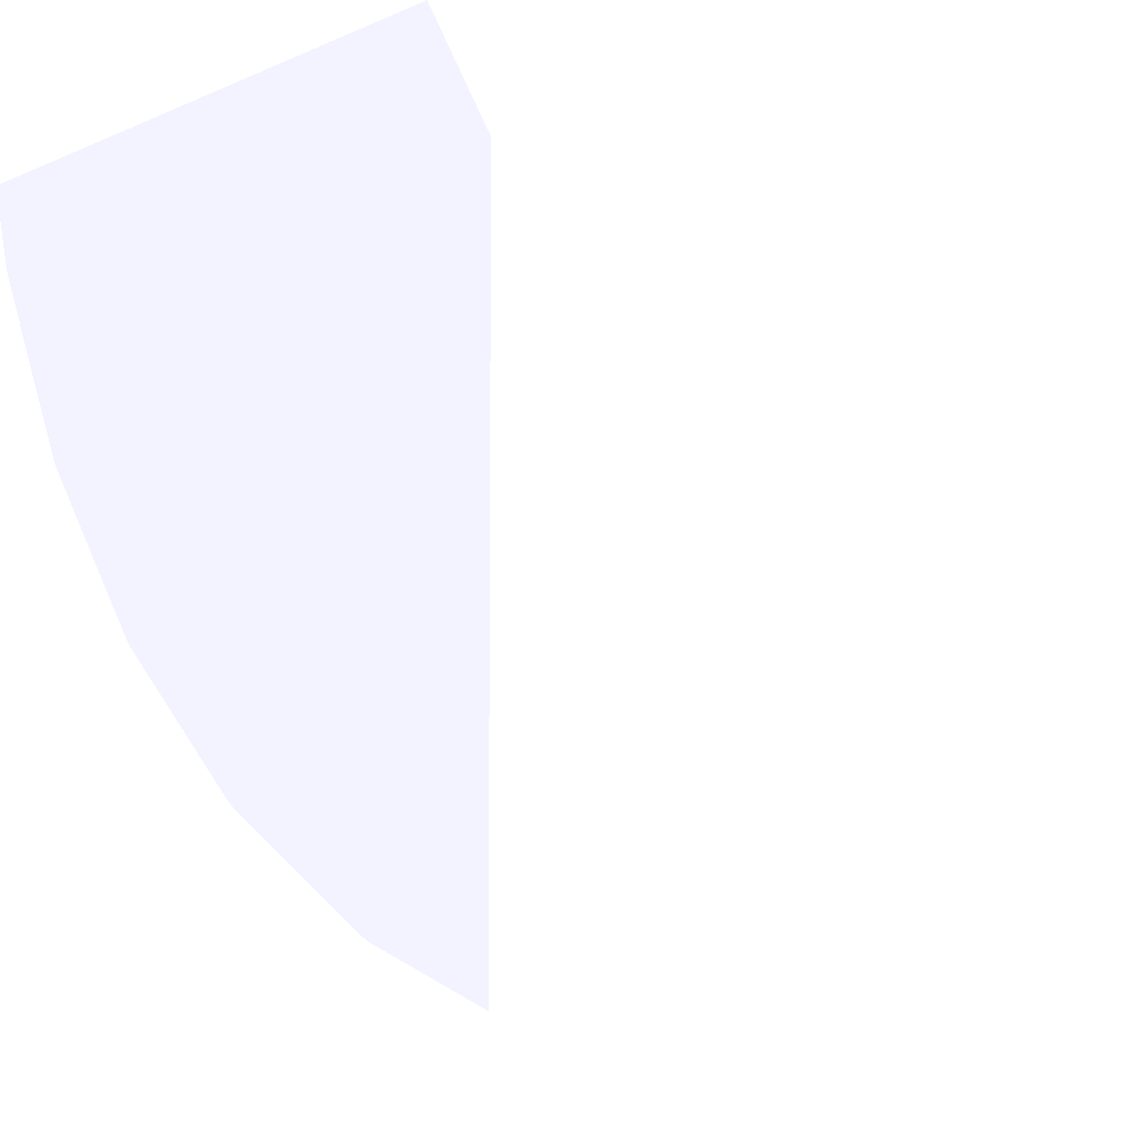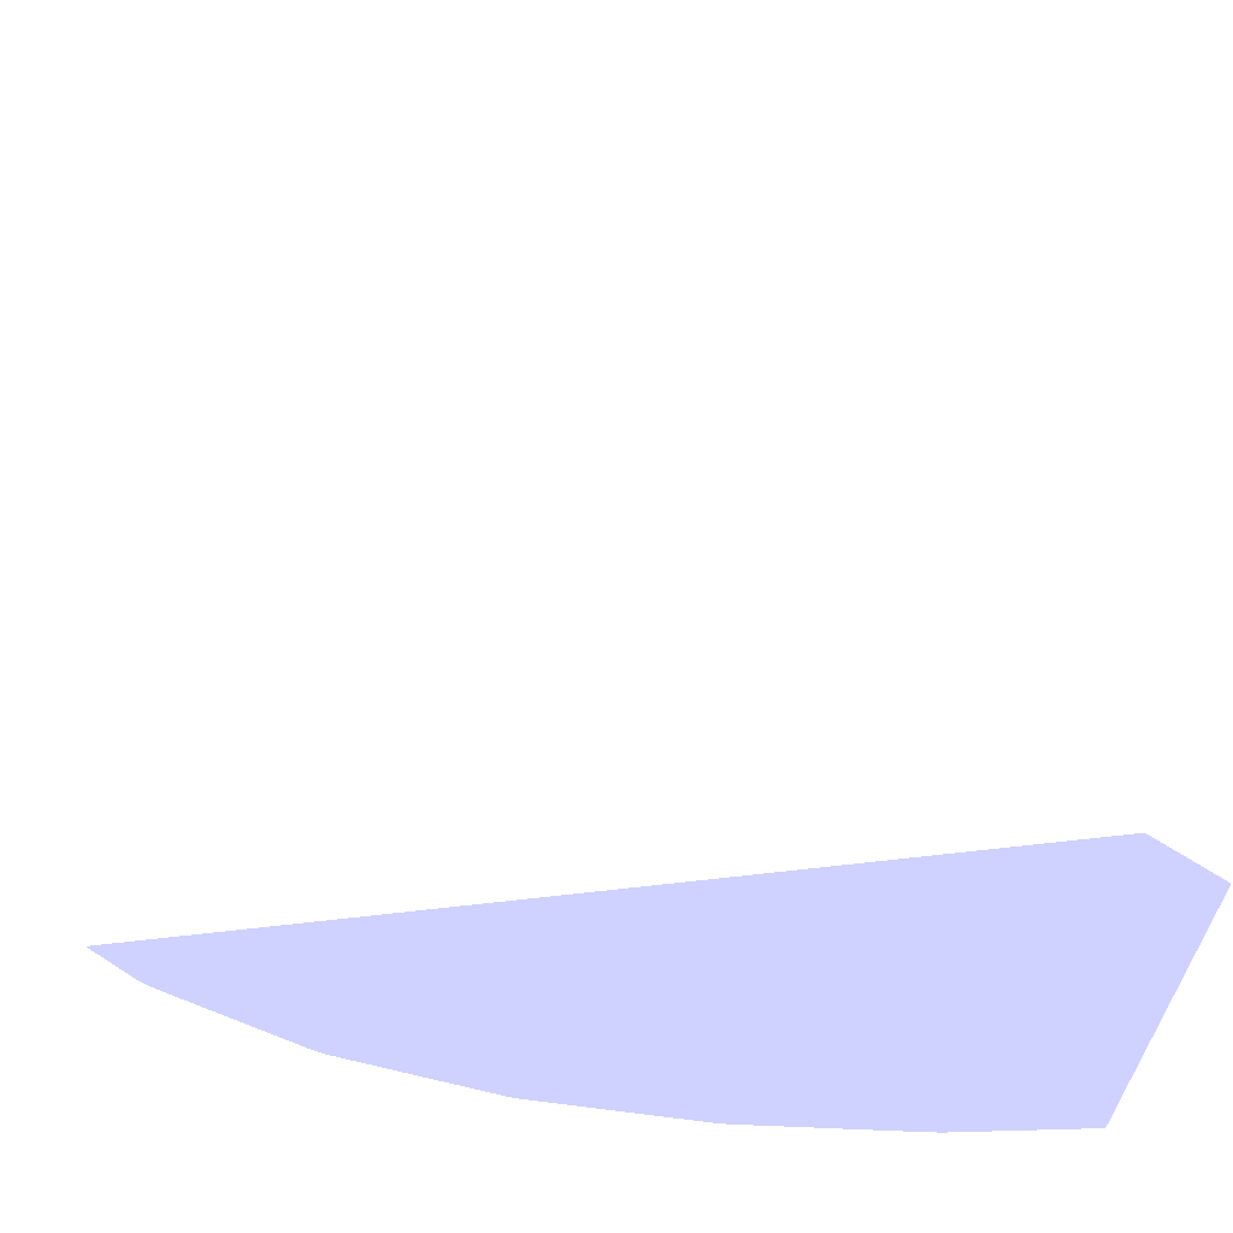
<metadata>
{"format":"obj","ext":"obj","renderer":"f3d","projection":"perspective","resolution":1024,"background":"white","views":[{"elev":-6.5,"azim":52.3,"up":"+Z"},{"elev":64.6,"azim":-6.5,"up":"+Z"}]}
</metadata>
<code>
v -0.009385 0.03821 -0.01684 0.6118 0.6157 0.9412
v -0.009385 0.0382 -0.01653 0.6118 0.6157 0.9412
v -0.009385 0.03821 -0.03629 0.6118 0.6157 0.9412
v -0.01273 0.03821 -0.01172 0.6118 0.6157 0.9412
v -0.009385 0.0382 -0.01646 0.6118 0.6157 0.9412
v -0.009385 0.03812 -0.03666 0.6118 0.6157 0.9412
v -0.009692 0.03821 -0.03629 0.6118 0.6157 0.9412
v -0.01261 0.03819 -0.01172 0.6118 0.6157 0.9412
v -0.03553 0.03821 -0.01172 0.6118 0.6157 0.9412
v -0.009385 0.03811 -0.01607 0.6118 0.6157 0.9412
v -0.01234 0.03811 -0.01172 0.6118 0.6157 0.9412
v -0.009385 0.03811 -0.0367 0.6118 0.6157 0.9412
v -0.01007 0.0382 -0.03629 0.6118 0.6157 0.9412
v -0.01235 0.03821 -0.03553 0.6118 0.6157 0.9412
v -0.01349 0.03821 -0.03515 0.6118 0.6157 0.9412
v -0.03553 0.03821 -0.01197 0.6118 0.6157 0.9412
v -0.03578 0.03818 -0.01172 0.6118 0.6157 0.9412
v -0.009385 0.03808 -0.01598 0.6118 0.6157 0.9412
v -0.01227 0.03808 -0.01172 0.6118 0.6157 0.9412
v -0.009385 0.03781 -0.03689 0.6118 0.6157 0.9412
v -0.01007 0.03809 -0.03658 0.6118 0.6157 0.9412
v -0.01045 0.03816 -0.03629 0.6118 0.6157 0.9412
v -0.01273 0.03819 -0.03553 0.6118 0.6157 0.9412
v -0.01387 0.03819 -0.03515 0.6118 0.6157 0.9412
v -0.01463 0.03821 -0.03477 0.6118 0.6157 0.9412
v -0.01577 0.03821 -0.03401 0.6118 0.6157 0.9412
v -0.03515 0.03821 -0.01349 0.6118 0.6157 0.9412
v -0.03553 0.03821 -0.01235 0.6118 0.6157 0.9412
v -0.03592 0.03815 -0.01172 0.6118 0.6157 0.9412
v -0.03553 0.03819 -0.01273 0.6118 0.6157 0.9412
v -0.009432 0.03805 -0.01589 0.6118 0.6157 0.9412
v -0.009385 0.03781 -0.01586 0.6118 0.6157 0.9412
v -0.01219 0.03803 -0.01172 0.6118 0.6157 0.9412
v -0.01215 0.03802 -0.01175 0.6118 0.6157 0.9412
v -0.009385 0.03743 -0.03689 0.6118 0.6157 0.9412
v -0.009493 0.03781 -0.03686 0.6118 0.6157 0.9412
v -0.01067 0.03801 -0.03649 0.6118 0.6157 0.9412
v -0.01045 0.03805 -0.03652 0.6118 0.6157 0.9412
v -0.01273 0.03808 -0.0358 0.6118 0.6157 0.9412
v -0.01387 0.03809 -0.03543 0.6118 0.6157 0.9412
v -0.01425 0.03815 -0.03515 0.6118 0.6157 0.9412
v -0.01501 0.03817 -0.03477 0.6118 0.6157 0.9412
v -0.01615 0.0382 -0.03401 0.6118 0.6157 0.9412
v -0.01957 0.03821 -0.03211 0.6118 0.6157 0.9412
v -0.01881 0.03821 -0.03249 0.6118 0.6157 0.9412
v -0.03515 0.03819 -0.01387 0.6118 0.6157 0.9412
v -0.03477 0.03821 -0.01425 0.6118 0.6157 0.9412
v -0.03477 0.03821 -0.01463 0.6118 0.6157 0.9412
v -0.0358 0.03808 -0.01273 0.6118 0.6157 0.9412
v -0.03609 0.03808 -0.01172 0.6118 0.6157 0.9412
v -0.03515 0.03815 -0.01425 0.6118 0.6157 0.9412
v -0.03543 0.03809 -0.01387 0.6118 0.6157 0.9412
v -0.01216 0.03798 -0.01172 0.6118 0.6157 0.9412
v -0.009385 0.03745 -0.01586 0.6118 0.6157 0.9412
v -0.01215 0.03781 -0.01172 0.6118 0.6157 0.9412
v -0.01214 0.03743 -0.01172 0.6118 0.6157 0.9412
v -0.009385 0.0128 -0.03689 0.6118 0.6157 0.9412
v -0.01088 0.03743 -0.03644 0.6118 0.6157 0.9412
v -0.01273 0.03781 -0.03587 0.6118 0.6157 0.9412
v -0.01446 0.03801 -0.03535 0.6118 0.6157 0.9412
v -0.01303 0.03804 -0.03575 0.6118 0.6157 0.9412
v -0.01425 0.03804 -0.03537 0.6118 0.6157 0.9412
v -0.0146 0.03809 -0.03516 0.6118 0.6157 0.9412
v -0.01501 0.03806 -0.03502 0.6118 0.6157 0.9412
v -0.01537 0.03809 -0.03477 0.6118 0.6157 0.9412
v -0.01691 0.03809 -0.03395 0.6118 0.6157 0.9412
v -0.01995 0.03817 -0.03211 0.6118 0.6157 0.9412
v -0.01843 0.03819 -0.03287 0.6118 0.6157 0.9412
v -0.02033 0.03821 -0.03173 0.6118 0.6157 0.9412
v -0.02147 0.03821 -0.03097 0.6118 0.6157 0.9412
v -0.02185 0.03821 -0.03059 0.6118 0.6157 0.9412
v -0.03477 0.03817 -0.01501 0.6118 0.6157 0.9412
v -0.03287 0.03821 -0.01805 0.6118 0.6157 0.9412
v -0.03401 0.0382 -0.01615 0.6118 0.6157 0.9412
v -0.03211 0.03821 -0.01957 0.6118 0.6157 0.9412
v -0.03614 0.03805 -0.01172 0.6118 0.6157 0.9412
v -0.03537 0.03804 -0.01425 0.6118 0.6157 0.9412
v -0.03516 0.03809 -0.0146 0.6118 0.6157 0.9412
v -0.009385 0.0128 -0.01586 0.6118 0.6157 0.9412
v -0.01214 0.0128 -0.01172 0.6118 0.6157 0.9412
v -0.01088 0.0128 -0.03644 0.6118 0.6157 0.9412
v -0.01273 0.0128 -0.03587 0.6118 0.6157 0.9412
v -0.01394 0.0128 -0.03551 0.6118 0.6157 0.9412
v -0.01429 0.0128 -0.0354 0.6118 0.6157 0.9412
v -0.01446 0.03781 -0.03535 0.6118 0.6157 0.9412
v -0.01465 0.03781 -0.03527 0.6118 0.6157 0.9412
v -0.01501 0.03781 -0.03509 0.6118 0.6157 0.9412
v -0.01522 0.03802 -0.03497 0.6118 0.6157 0.9412
v -0.0172 0.03805 -0.03387 0.6118 0.6157 0.9412
v -0.01645 0.03806 -0.03426 0.6118 0.6157 0.9412
v -0.01843 0.03808 -0.03316 0.6118 0.6157 0.9412
v -0.01956 0.0381 -0.0325 0.6118 0.6157 0.9412
v -0.02071 0.03816 -0.03173 0.6118 0.6157 0.9412
v -0.02109 0.0382 -0.03135 0.6118 0.6157 0.9412
v -0.02565 0.03821 -0.02755 0.6118 0.6157 0.9412
v -0.02375 0.03821 -0.02907 0.6118 0.6157 0.9412
v -0.03355 0.03809 -0.01767 0.6118 0.6157 0.9412
v -0.03395 0.03809 -0.01691 0.6118 0.6157 0.9412
v -0.03477 0.03809 -0.01537 0.6118 0.6157 0.9412
v -0.03503 0.03806 -0.01501 0.6118 0.6157 0.9412
v -0.03287 0.03819 -0.01843 0.6118 0.6157 0.9412
v -0.03211 0.03817 -0.01995 0.6118 0.6157 0.9412
v -0.03173 0.03821 -0.02033 0.6118 0.6157 0.9412
v -0.03059 0.03821 -0.02185 0.6118 0.6157 0.9412
v -0.03097 0.03821 -0.02147 0.6118 0.6157 0.9412
v -0.03618 0.03781 -0.01172 0.6118 0.6157 0.9412
v -0.03612 0.03803 -0.01185 0.6118 0.6157 0.9412
v -0.03534 0.03801 -0.01445 0.6118 0.6157 0.9412
v -0.03618 0.0128 -0.01172 0.6118 0.6157 0.9412
v -0.01446 0.0128 -0.03535 0.6118 0.6157 0.9412
v -0.01465 0.0128 -0.03527 0.6118 0.6157 0.9412
v -0.01597 0.038 -0.03458 0.6118 0.6157 0.9412
v -0.01501 0.0128 -0.03509 0.6118 0.6157 0.9412
v -0.016 0.0128 -0.03456 0.6118 0.6157 0.9412
v -0.0197 0.0128 -0.03259 0.6118 0.6157 0.9412
v -0.01818 0.03743 -0.0334 0.6118 0.6157 0.9412
v -0.02093 0.03781 -0.03193 0.6118 0.6157 0.9412
v -0.02017 0.03802 -0.03232 0.6118 0.6157 0.9412
v -0.01943 0.03803 -0.03271 0.6118 0.6157 0.9412
v -0.02071 0.03806 -0.03198 0.6118 0.6157 0.9412
v -0.01995 0.03807 -0.03237 0.6118 0.6157 0.9412
v -0.02031 0.03809 -0.03212 0.6118 0.6157 0.9412
v -0.02106 0.03808 -0.03173 0.6118 0.6157 0.9412
v -0.02148 0.03812 -0.03136 0.6118 0.6157 0.9412
v -0.02261 0.03818 -0.03021 0.6118 0.6157 0.9412
v -0.02489 0.03818 -0.02831 0.6118 0.6157 0.9412
v -0.02527 0.0382 -0.02793 0.6118 0.6157 0.9412
v -0.02679 0.03817 -0.02679 0.6118 0.6157 0.9412
v -0.02603 0.03821 -0.02717 0.6118 0.6157 0.9412
v -0.03173 0.03816 -0.02071 0.6118 0.6157 0.9412
v -0.03316 0.03808 -0.01843 0.6118 0.6157 0.9412
v -0.03237 0.03807 -0.01995 0.6118 0.6157 0.9412
v -0.03426 0.03806 -0.01645 0.6118 0.6157 0.9412
v -0.03387 0.03805 -0.0172 0.6118 0.6157 0.9412
v -0.03497 0.03802 -0.01522 0.6118 0.6157 0.9412
v -0.03135 0.0382 -0.02109 0.6118 0.6157 0.9412
v -0.02907 0.03821 -0.02375 0.6118 0.6157 0.9412
v -0.02755 0.03821 -0.02565 0.6118 0.6157 0.9412
v -0.03577 0.03781 -0.01308 0.6118 0.6157 0.9412
v -0.03527 0.03781 -0.01465 0.6118 0.6157 0.9412
v -0.03535 0.03781 -0.01446 0.6118 0.6157 0.9412
v -0.03541 0.03781 -0.01425 0.6118 0.6157 0.9412
v -0.03571 0.0128 -0.01327 0.6118 0.6157 0.9412
v -0.02092 0.03801 -0.03193 0.6118 0.6157 0.9412
v -0.02093 0.0128 -0.03193 0.6118 0.6157 0.9412
v -0.02096 0.0128 -0.03191 0.6118 0.6157 0.9412
v -0.02112 0.03781 -0.03182 0.6118 0.6157 0.9412
v -0.02136 0.03806 -0.0316 0.6118 0.6157 0.9412
v -0.02177 0.03807 -0.03124 0.6118 0.6157 0.9412
v -0.02365 0.03806 -0.02971 0.6118 0.6157 0.9412
v -0.02526 0.0381 -0.02831 0.6118 0.6157 0.9412
v -0.02565 0.03811 -0.02794 0.6118 0.6157 0.9412
v -0.02451 0.03817 -0.02869 0.6118 0.6157 0.9412
v -0.02641 0.03821 -0.02679 0.6118 0.6157 0.9412
v -0.02641 0.03816 -0.02717 0.6118 0.6157 0.9412
v -0.02675 0.03806 -0.02714 0.6118 0.6157 0.9412
v -0.027 0.03802 -0.027 0.6118 0.6157 0.9412
v -0.02714 0.03806 -0.02675 0.6118 0.6157 0.9412
v -0.02717 0.03816 -0.02641 0.6118 0.6157 0.9412
v -0.02869 0.03817 -0.02451 0.6118 0.6157 0.9412
v -0.03021 0.03818 -0.02261 0.6118 0.6157 0.9412
v -0.02831 0.03818 -0.02489 0.6118 0.6157 0.9412
v -0.02793 0.0382 -0.02527 0.6118 0.6157 0.9412
v -0.02717 0.03821 -0.02603 0.6118 0.6157 0.9412
v -0.03136 0.03812 -0.02148 0.6118 0.6157 0.9412
v -0.03173 0.03808 -0.02106 0.6118 0.6157 0.9412
v -0.03198 0.03806 -0.02071 0.6118 0.6157 0.9412
v -0.03212 0.03809 -0.02031 0.6118 0.6157 0.9412
v -0.03348 0.03805 -0.01794 0.6118 0.6157 0.9412
v -0.03458 0.038 -0.01596 0.6118 0.6157 0.9412
v -0.03509 0.03781 -0.01501 0.6118 0.6157 0.9412
v -0.0327 0.03803 -0.01943 0.6118 0.6157 0.9412
v -0.03232 0.03802 -0.02017 0.6118 0.6157 0.9412
v -0.02983 0.03819 -0.02299 0.6118 0.6157 0.9412
v -0.03571 0.03743 -0.01327 0.6118 0.6157 0.9412
v -0.03513 0.0128 -0.01494 0.6118 0.6157 0.9412
v -0.03527 0.0128 -0.01465 0.6118 0.6157 0.9412
v -0.03535 0.0128 -0.01446 0.6118 0.6157 0.9412
v -0.03536 0.0128 -0.01442 0.6118 0.6157 0.9412
v -0.0214 0.03781 -0.03163 0.6118 0.6157 0.9412
v -0.02112 0.0128 -0.03182 0.6118 0.6157 0.9412
v -0.02117 0.0128 -0.03179 0.6118 0.6157 0.9412
v -0.02243 0.03801 -0.03078 0.6118 0.6157 0.9412
v -0.02283 0.03803 -0.03043 0.6118 0.6157 0.9412
v -0.02324 0.03805 -0.03007 0.6118 0.6157 0.9412
v -0.02553 0.03805 -0.02818 0.6118 0.6157 0.9412
v -0.02594 0.03806 -0.02782 0.6118 0.6157 0.9412
v -0.0266 0.038 -0.02736 0.6118 0.6157 0.9412
v -0.02701 0.03781 -0.02701 0.6118 0.6157 0.9412
v -0.02736 0.038 -0.0266 0.6118 0.6157 0.9412
v -0.02854 0.03804 -0.02512 0.6118 0.6157 0.9412
v -0.02818 0.03805 -0.02553 0.6118 0.6157 0.9412
v -0.02782 0.03806 -0.02594 0.6118 0.6157 0.9412
v -0.02512 0.03804 -0.02853 0.6118 0.6157 0.9412
v -0.02794 0.03811 -0.02565 0.6118 0.6157 0.9412
v -0.0316 0.03806 -0.02136 0.6118 0.6157 0.9412
v -0.02983 0.03811 -0.02337 0.6118 0.6157 0.9412
v -0.02971 0.03806 -0.02365 0.6118 0.6157 0.9412
v -0.03193 0.03801 -0.02092 0.6118 0.6157 0.9412
v -0.03469 0.03781 -0.01577 0.6118 0.6157 0.9412
v -0.03498 0.03781 -0.01523 0.6118 0.6157 0.9412
v -0.03222 0.03781 -0.02038 0.6118 0.6157 0.9412
v -0.035 0.0128 -0.01519 0.6118 0.6157 0.9412
v -0.03509 0.0128 -0.01501 0.6118 0.6157 0.9412
v -0.0214 0.0128 -0.03163 0.6118 0.6157 0.9412
v -0.02163 0.0128 -0.03144 0.6118 0.6157 0.9412
v -0.02182 0.03781 -0.03129 0.6118 0.6157 0.9412
v -0.02679 0.03781 -0.0272 0.6118 0.6157 0.9412
v -0.02534 0.03781 -0.0284 0.6118 0.6157 0.9412
v -0.02683 0.0128 -0.02717 0.6118 0.6157 0.9412
v -0.02701 0.0128 -0.02701 0.6118 0.6157 0.9412
v -0.02705 0.0128 -0.02697 0.6118 0.6157 0.9412
v -0.0272 0.03781 -0.02679 0.6118 0.6157 0.9412
v -0.02786 0.03781 -0.02599 0.6118 0.6157 0.9412
v -0.02975 0.03781 -0.02369 0.6118 0.6157 0.9412
v -0.03063 0.03781 -0.02262 0.6118 0.6157 0.9412
v -0.03078 0.03801 -0.02243 0.6118 0.6157 0.9412
v -0.03042 0.03803 -0.02283 0.6118 0.6157 0.9412
v -0.03163 0.03781 -0.0214 0.6118 0.6157 0.9412
v -0.03182 0.03781 -0.02111 0.6118 0.6157 0.9412
v -0.03193 0.03781 -0.02092 0.6118 0.6157 0.9412
v -0.03469 0.0128 -0.01577 0.6118 0.6157 0.9412
v -0.03314 0.0128 -0.01867 0.6118 0.6157 0.9412
v -0.03222 0.0128 -0.02038 0.6118 0.6157 0.9412
v -0.02185 0.0128 -0.03126 0.6118 0.6157 0.9412
v -0.02641 0.03743 -0.02752 0.6118 0.6157 0.9412
v -0.02663 0.0128 -0.02733 0.6118 0.6157 0.9412
v -0.02602 0.0128 -0.02783 0.6118 0.6157 0.9412
v -0.0272 0.0128 -0.02679 0.6118 0.6157 0.9412
v -0.02723 0.0128 -0.02676 0.6118 0.6157 0.9412
v -0.0294 0.03743 -0.02412 0.6118 0.6157 0.9412
v -0.02975 0.0128 -0.02369 0.6118 0.6157 0.9412
v -0.03082 0.0128 -0.02239 0.6118 0.6157 0.9412
v -0.03129 0.03781 -0.02182 0.6118 0.6157 0.9412
v -0.03151 0.0128 -0.02155 0.6118 0.6157 0.9412
v -0.03163 0.0128 -0.0214 0.6118 0.6157 0.9412
v -0.03182 0.0128 -0.02111 0.6118 0.6157 0.9412
v -0.03184 0.0128 -0.02108 0.6118 0.6157 0.9412
v -0.03193 0.0128 -0.02092 0.6118 0.6157 0.9412
v -0.0294 0.0128 -0.02412 0.6118 0.6157 0.9412
v -0.03129 0.0128 -0.02182 0.6118 0.6157 0.9412
f 1 2 5
f 1 5 10
f 1 10 18
f 1 18 32
f 1 32 54
f 1 54 79
f 1 79 57
f 1 57 35
f 1 35 20
f 1 20 12
f 1 12 6
f 1 6 3
f 1 3 7
f 1 7 15
f 1 15 26
f 1 26 45
f 1 45 44
f 1 44 71
f 1 71 96
f 1 96 129
f 1 129 154
f 1 154 164
f 1 164 137
f 1 137 104
f 1 104 75
f 1 75 73
f 1 73 47
f 1 47 27
f 1 27 16
f 1 16 9
f 1 9 4
f 1 4 2
f 2 4 5
f 3 6 7
f 4 8 5
f 4 9 17
f 4 17 29
f 4 29 50
f 4 50 76
f 4 76 106
f 4 106 109
f 4 109 80
f 4 80 56
f 4 56 55
f 4 55 53
f 4 53 33
f 4 33 19
f 4 19 11
f 4 11 8
f 5 8 11
f 5 11 10
f 6 12 13
f 6 13 7
f 7 13 14
f 7 14 15
f 9 16 17
f 10 11 19
f 10 19 18
f 12 20 21
f 12 21 13
f 13 21 22
f 13 22 23
f 13 23 24
f 13 24 14
f 14 24 15
f 15 24 25
f 15 25 26
f 16 27 28
f 16 28 17
f 17 28 30
f 17 30 29
f 18 31 32
f 18 19 33
f 18 33 34
f 18 34 31
f 20 35 36
f 20 36 37
f 20 37 38
f 20 38 21
f 21 38 39
f 21 39 23
f 21 23 22
f 23 39 40
f 23 40 24
f 24 40 41
f 24 41 42
f 24 42 25
f 25 42 43
f 25 43 44
f 25 44 45
f 25 45 26
f 27 46 28
f 27 47 48
f 27 48 46
f 28 46 30
f 29 30 49
f 29 49 50
f 30 46 51
f 30 51 52
f 30 52 49
f 31 34 53
f 31 53 32
f 32 53 55
f 32 55 56
f 32 56 54
f 33 53 34
f 35 57 81
f 35 81 58
f 35 58 59
f 35 59 36
f 36 59 60
f 36 60 37
f 37 60 38
f 38 60 61
f 38 61 62
f 38 62 39
f 39 62 40
f 40 62 63
f 40 63 41
f 41 63 42
f 42 63 64
f 42 64 65
f 42 65 66
f 42 66 67
f 42 67 68
f 42 68 43
f 43 68 69
f 43 69 44
f 44 69 70
f 44 70 71
f 46 48 72
f 46 72 51
f 47 73 48
f 48 74 72
f 48 73 75
f 48 75 74
f 49 76 50
f 49 52 77
f 49 77 76
f 51 78 52
f 51 72 78
f 52 78 77
f 54 56 80
f 54 80 79
f 57 79 80
f 57 80 109
f 57 109 143
f 57 143 179
f 57 179 178
f 57 178 177
f 57 177 176
f 57 176 204
f 57 204 203
f 57 203 222
f 57 222 223
f 57 223 224
f 57 224 239
f 57 239 238
f 57 238 237
f 57 237 236
f 57 236 235
f 57 235 241
f 57 241 233
f 57 233 232
f 57 232 240
f 57 240 230
f 57 230 229
f 57 229 212
f 57 212 211
f 57 211 210
f 57 210 227
f 57 227 228
f 57 228 225
f 57 225 206
f 57 206 205
f 57 205 182
f 57 182 181
f 57 181 146
f 57 146 145
f 57 145 115
f 57 115 114
f 57 114 113
f 57 113 111
f 57 111 110
f 57 110 84
f 57 84 83
f 57 83 82
f 57 82 81
f 58 81 82
f 58 82 59
f 59 82 83
f 59 83 84
f 59 84 85
f 59 85 60
f 60 85 86
f 60 86 87
f 60 87 88
f 60 88 64
f 60 64 62
f 60 62 61
f 62 64 63
f 64 66 65
f 64 88 89
f 64 89 90
f 64 90 91
f 64 91 66
f 66 91 92
f 66 92 67
f 67 92 93
f 67 93 94
f 67 94 69
f 67 69 68
f 69 94 70
f 70 94 95
f 70 95 96
f 70 96 71
f 72 97 98
f 72 98 99
f 72 99 100
f 72 100 78
f 72 74 101
f 72 101 102
f 72 102 97
f 74 75 103
f 74 103 101
f 75 104 105
f 75 105 103
f 76 77 107
f 76 107 106
f 77 78 100
f 77 100 108
f 77 108 107
f 84 110 85
f 85 110 111
f 85 111 86
f 86 111 113
f 86 113 87
f 87 112 88
f 87 113 114
f 87 114 115
f 87 115 116
f 87 116 117
f 87 117 112
f 88 112 144
f 88 144 118
f 88 118 119
f 88 119 89
f 89 119 120
f 89 120 121
f 89 121 90
f 90 121 91
f 91 121 92
f 92 121 122
f 92 122 93
f 93 122 120
f 93 120 123
f 93 123 124
f 93 124 94
f 94 124 125
f 94 125 126
f 94 126 127
f 94 127 95
f 95 127 128
f 95 128 129
f 95 129 96
f 97 100 98
f 97 102 130
f 97 130 131
f 97 131 100
f 98 100 99
f 100 131 132
f 100 132 133
f 100 133 134
f 100 134 135
f 100 135 108
f 101 103 102
f 102 103 136
f 102 136 130
f 103 105 136
f 104 137 105
f 105 137 138
f 105 138 136
f 106 107 108
f 106 108 139
f 106 139 175
f 106 175 143
f 106 143 109
f 108 140 141
f 108 141 142
f 108 142 139
f 108 135 140
f 112 117 144
f 115 145 117
f 115 117 116
f 117 145 146
f 117 146 147
f 117 147 144
f 118 144 120
f 118 120 119
f 120 122 121
f 120 144 148
f 120 148 123
f 123 148 124
f 124 148 149
f 124 149 150
f 124 150 151
f 124 151 152
f 124 152 153
f 124 153 125
f 125 153 128
f 125 128 126
f 126 128 127
f 128 154 129
f 128 153 155
f 128 155 156
f 128 156 157
f 128 157 158
f 128 158 159
f 128 159 160
f 128 160 161
f 128 161 162
f 128 162 163
f 128 163 138
f 128 138 164
f 128 164 154
f 130 136 165
f 130 165 166
f 130 166 167
f 130 167 168
f 130 168 132
f 130 132 131
f 132 168 167
f 132 167 134
f 132 134 133
f 134 167 169
f 134 169 135
f 135 170 171
f 135 171 140
f 135 169 172
f 135 172 173
f 135 173 199
f 135 199 170
f 136 138 163
f 136 163 174
f 136 174 161
f 136 161 165
f 137 164 138
f 139 142 175
f 140 176 177
f 140 177 178
f 140 178 141
f 140 171 176
f 141 178 179
f 141 179 142
f 142 179 175
f 143 175 179
f 144 147 180
f 144 180 148
f 146 181 147
f 147 181 182
f 147 182 180
f 148 180 183
f 148 183 184
f 148 184 185
f 148 185 150
f 148 150 149
f 150 185 186
f 150 186 187
f 150 187 151
f 151 187 152
f 152 187 156
f 152 156 155
f 152 155 153
f 156 187 157
f 157 188 189
f 157 189 190
f 157 190 191
f 157 191 192
f 157 192 193
f 157 193 158
f 157 187 186
f 157 186 194
f 157 194 188
f 158 193 195
f 158 195 159
f 159 195 160
f 160 195 165
f 160 165 161
f 161 174 162
f 162 174 163
f 165 196 166
f 165 195 197
f 165 197 198
f 165 198 196
f 166 196 167
f 167 173 172
f 167 172 169
f 167 196 199
f 167 199 173
f 170 200 201
f 170 201 171
f 170 199 202
f 170 202 200
f 171 201 203
f 171 203 204
f 171 204 176
f 180 182 205
f 180 205 206
f 180 206 207
f 180 207 183
f 183 188 184
f 183 207 188
f 184 188 194
f 184 194 185
f 185 194 186
f 188 208 189
f 188 207 209
f 188 209 208
f 189 210 211
f 189 211 212
f 189 212 213
f 189 213 190
f 189 208 210
f 190 213 214
f 190 214 215
f 190 215 216
f 190 216 217
f 190 217 218
f 190 218 191
f 191 198 192
f 191 218 196
f 191 196 198
f 192 198 193
f 193 198 195
f 195 198 197
f 196 218 217
f 196 217 219
f 196 219 199
f 199 219 220
f 199 220 221
f 199 221 202
f 200 222 203
f 200 203 201
f 200 202 223
f 200 223 222
f 202 221 239
f 202 239 224
f 202 224 223
f 206 225 207
f 207 225 209
f 208 209 226
f 208 226 227
f 208 227 210
f 209 228 226
f 209 225 228
f 212 229 213
f 213 229 230
f 213 230 231
f 213 231 214
f 214 231 215
f 215 231 240
f 215 240 232
f 215 232 233
f 215 233 216
f 216 233 234
f 216 234 217
f 217 234 219
f 219 235 236
f 219 236 237
f 219 237 220
f 219 234 235
f 220 237 238
f 220 238 221
f 221 238 239
f 226 228 227
f 230 240 231
f 233 241 234
f 234 241 235

</code>
